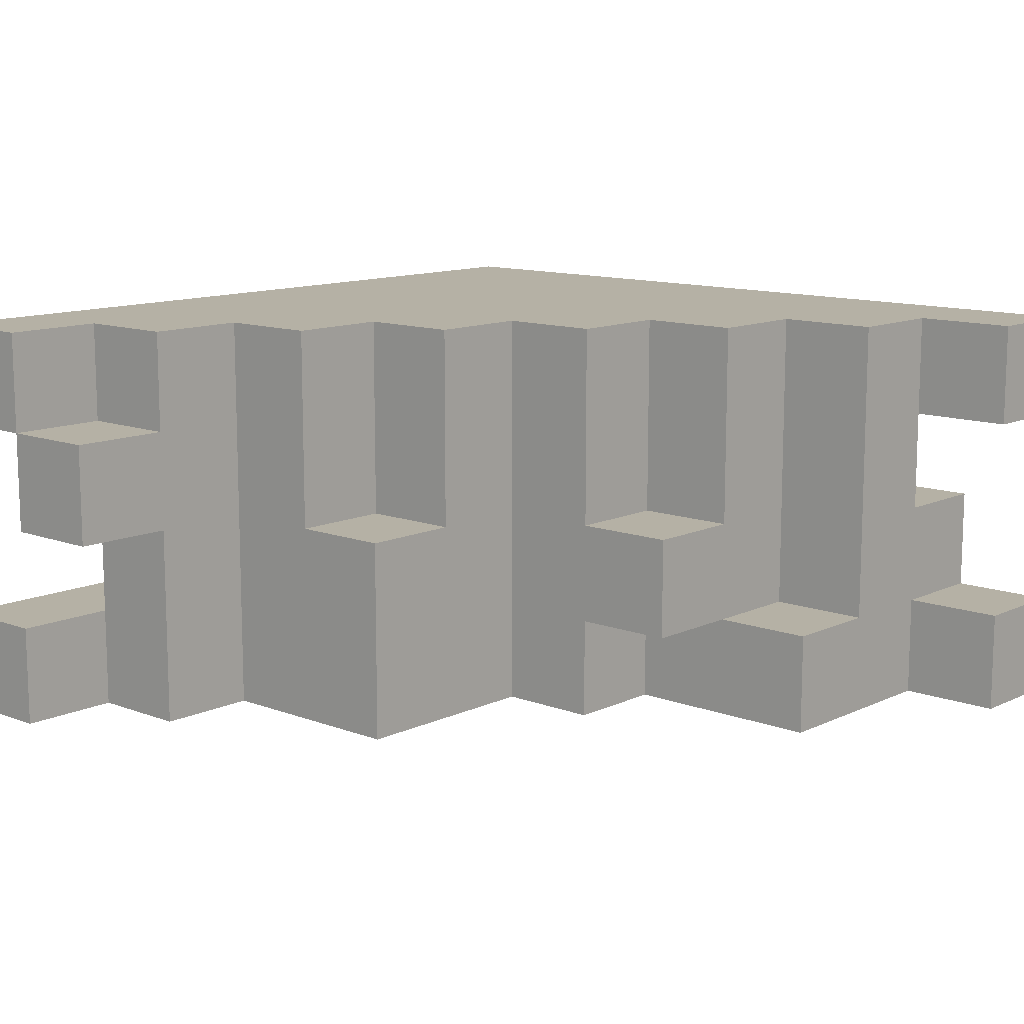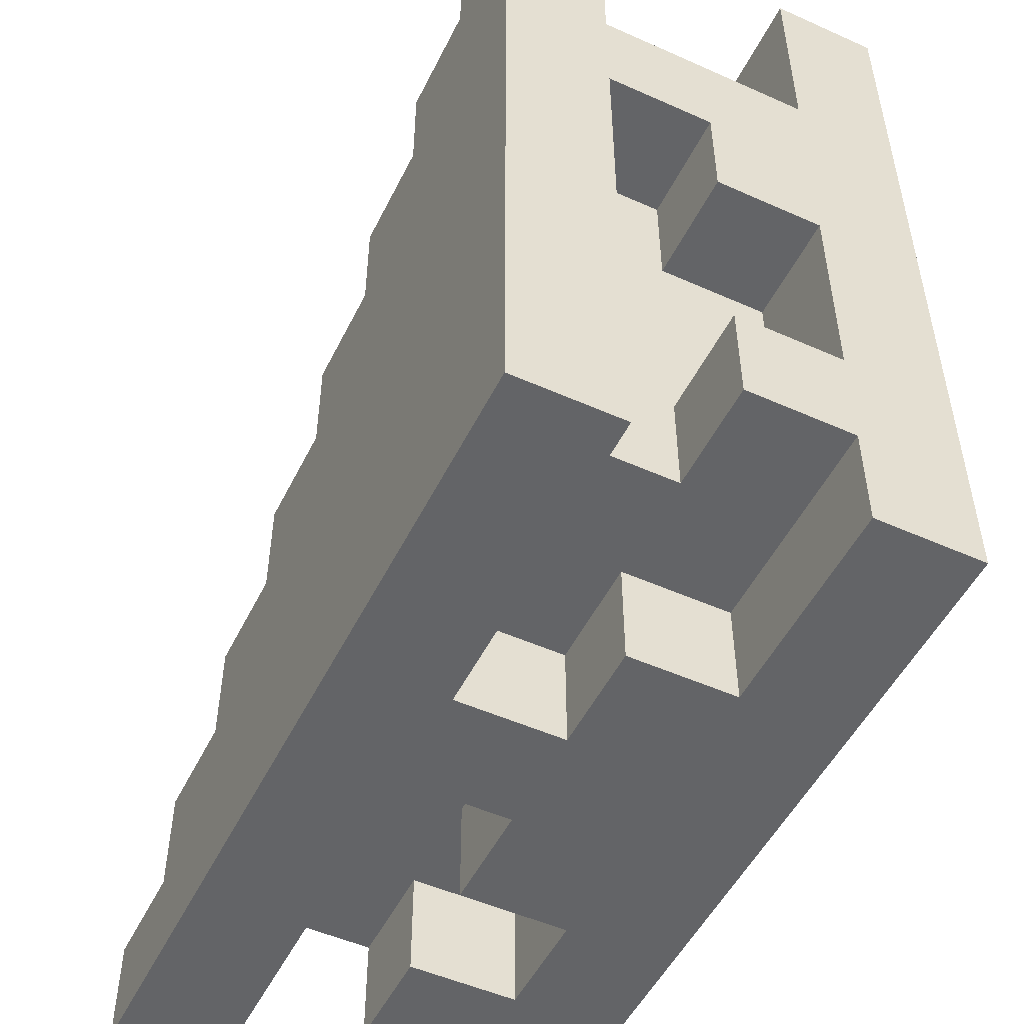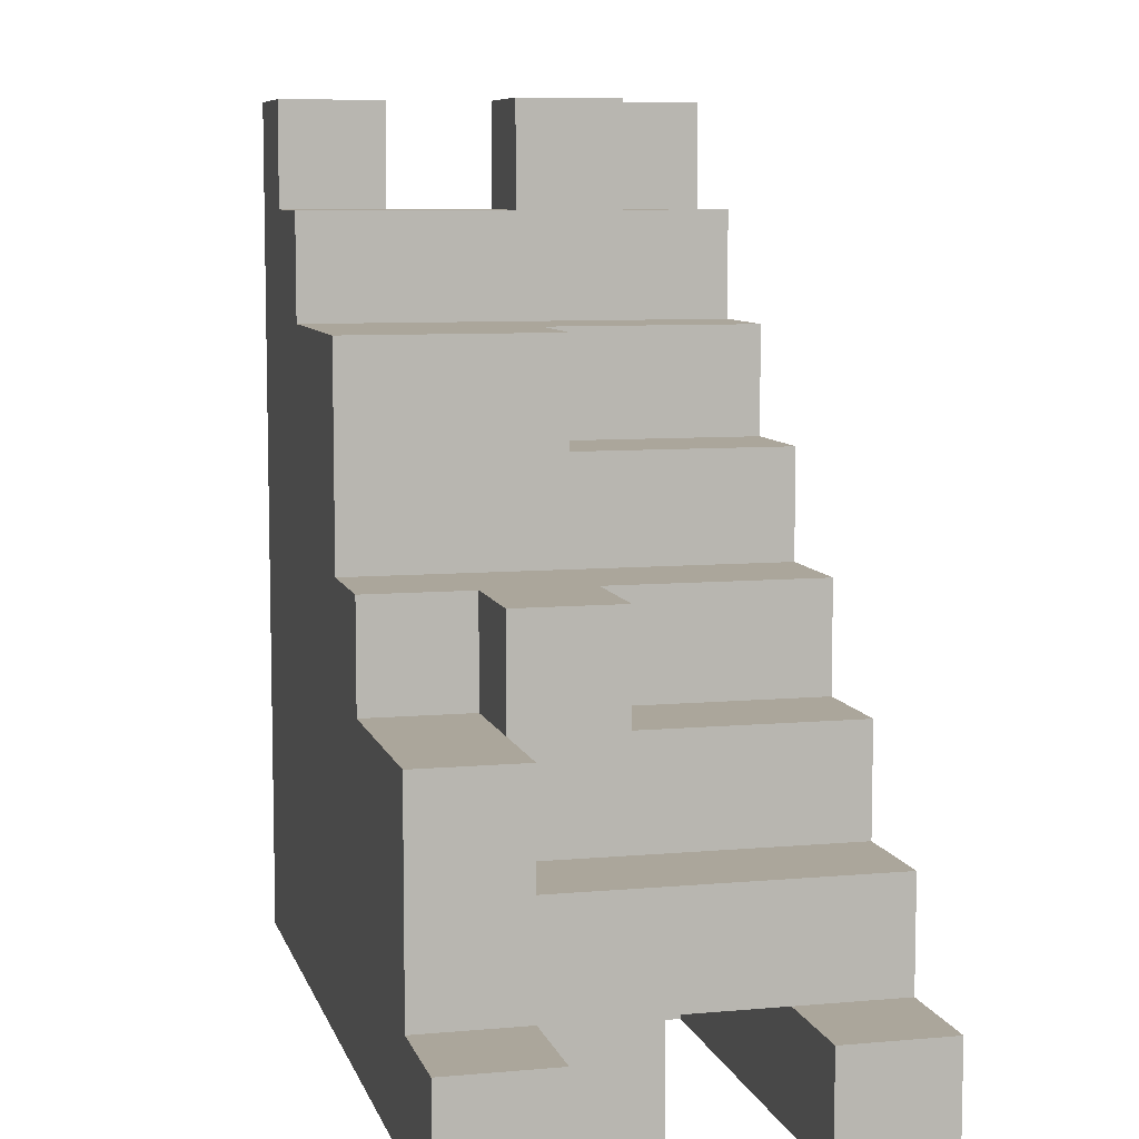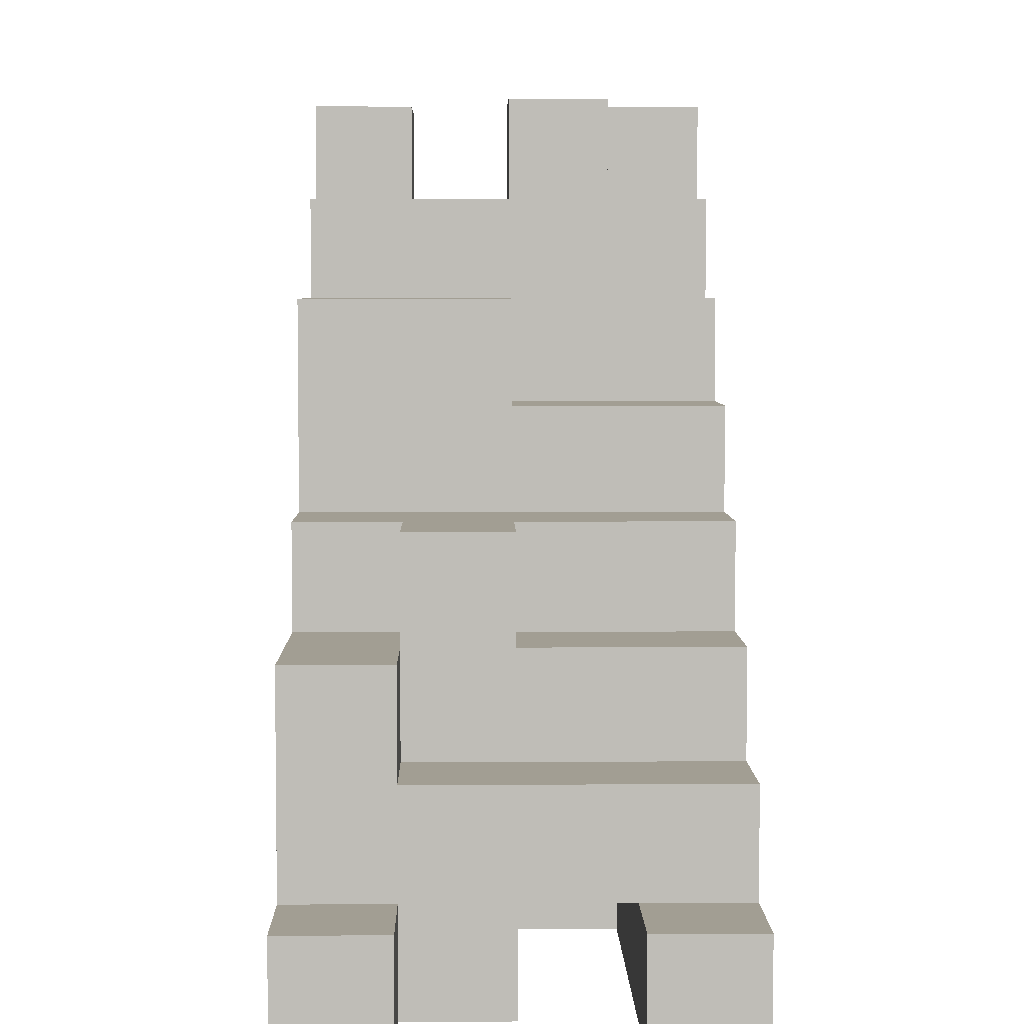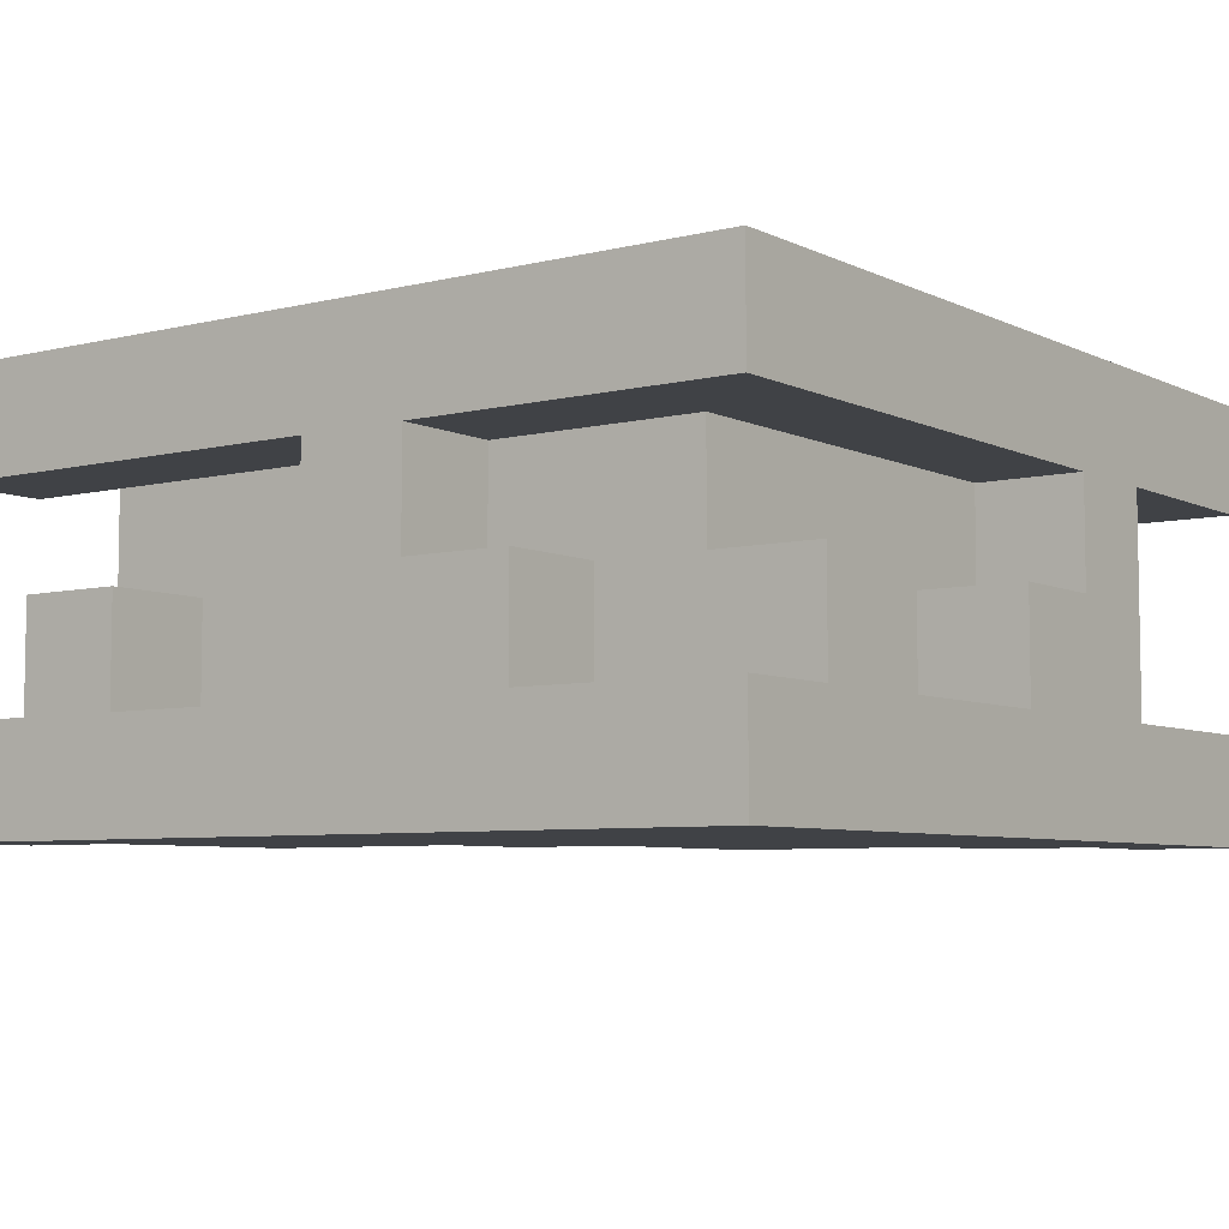
<metadata>
{"format":"obj","ext":"obj","renderer":"f3d","projection":"perspective","resolution":1024,"background":"white","views":[{"elev":11.9,"azim":42.0,"up":"+Y"},{"elev":-51.2,"azim":-115.9,"up":"+Z"},{"elev":7.9,"azim":76.0,"up":"+Z"},{"elev":5.0,"azim":89.0,"up":"+Z"},{"elev":-6.3,"azim":-143.9,"up":"+Y"}]}
</metadata>
<code>
g grilled_cheese
v -4 0 4
v -4 0 1
v -4 0 -0
v -4 0 -1
v -4 0 -2
v -4 0 -3
v -4 0 -4
v -4 1 4
v -4 1 2
v -4 1 1
v -4 1 -0
v -4 1 -1
v -4 1 -2
v -4 1 -3
v -4 1 -4
v -4 2 1
v -4 2 -0
v -4 2 -2
v -4 2 -3
v -4 3 4
v -4 3 2
v -4 3 1
v -4 3 -2
v -4 3 -3
v -4 3 -4
v -4 4 4
v -4 4 1
v -4 4 -2
v -4 4 -3
v -4 4 -4
v -3 1 3
v -3 1 2
v -3 1 -0
v -3 1 -1
v -3 1 -2
v -3 2 4
v -3 2 3
v -3 2 2
v -3 2 1
v -3 2 -0
v -3 2 -1
v -3 2 -2
v -3 2 -3
v -3 3 4
v -3 3 2
v -3 3 1
v -3 3 -0
v -3 3 -1
v -3 3 -2
v -3 3 -3
v -2 1 -3
v -2 1 -4
v -2 2 -3
v -2 2 -4
v -1 2 -3
v -1 2 -4
v -1 3 -3
v -1 3 -4
v 2 1 -3
v 2 1 -4
v 2 2 -3
v 2 2 -4
v -3 0 4
v -3 0 3
v -3 1 4
v -3 1 3
v -3 3 4
v -3 3 3
v -3 4 4
v -3 4 3
v -2 0 3
v -2 0 2
v -2 1 3
v -2 1 2
v -2 2 4
v -2 2 3
v -2 2 2
v -2 3 4
v -2 3 3
v -2 3 2
v -2 4 3
v -2 4 2
v -1 2 2
v -1 2 1
v -1 3 2
v -1 3 1
v -1 4 2
v -1 4 1
v 0 0 2
v 0 0 1
v 0 0 -0
v 0 1 2
v 0 1 1
v 0 1 -0
v 0 2 2
v 0 2 1
v 0 2 -0
v 0 2 -3
v 0 2 -4
v 0 3 1
v 0 3 -0
v 0 3 -3
v 0 3 -4
v 0 4 1
v 0 4 -0
v 1 0 -0
v 1 0 -1
v 1 1 -0
v 1 1 -1
v 1 1 -3
v 1 1 -4
v 1 2 -0
v 1 2 -1
v 1 2 -3
v 1 2 -4
v 1 3 -0
v 1 3 -1
v 1 4 -0
v 1 4 -1
v 2 1 -0
v 2 1 -1
v 2 1 -2
v 2 2 -0
v 2 2 -1
v 2 2 -2
v 2 3 -1
v 2 3 -2
v 2 4 -1
v 2 4 -2
v 3 0 -1
v 3 0 -2
v 3 0 -3
v 3 1 -1
v 3 1 -2
v 3 1 -3
v 3 1 -4
v 3 2 -2
v 3 2 -3
v 3 2 -4
v 3 3 -2
v 3 3 -3
v 3 4 -2
v 3 4 -3
v 4 0 -3
v 4 0 -4
v 4 1 -3
v 4 1 -4
v 4 3 -3
v 4 3 -4
v 4 4 -3
v 4 4 -4
v -4 0 4
v -4 1 4
v -4 3 4
v -4 4 4
v -3 0 4
v -3 1 4
v -3 2 4
v -3 3 4
v -3 4 4
v -2 2 4
v -2 3 4
v -3 0 3
v -3 1 3
v -3 2 3
v -3 3 3
v -3 4 3
v -2 0 3
v -2 1 3
v -2 2 3
v -2 3 3
v -2 4 3
v -4 1 2
v -4 3 2
v -3 1 2
v -3 2 2
v -3 3 2
v -2 0 2
v -2 1 2
v -2 2 2
v -2 3 2
v -2 4 2
v -1 0 2
v -1 1 2
v -1 2 2
v -1 3 2
v -1 4 2
v 0 0 2
v 0 1 2
v 0 2 2
v -1 2 1
v -1 3 1
v -1 4 1
v 0 2 1
v 0 3 1
v 0 4 1
v 0 0 -0
v 0 1 -0
v 0 2 -0
v 0 3 -0
v 0 4 -0
v 1 0 -0
v 1 1 -0
v 1 2 -0
v 1 3 -0
v 1 4 -0
v 2 1 -0
v 2 2 -0
v 1 0 -1
v 1 1 -1
v 1 2 -1
v 1 3 -1
v 1 4 -1
v 2 0 -1
v 2 1 -1
v 2 2 -1
v 2 3 -1
v 2 4 -1
v 3 0 -1
v 3 1 -1
v -4 1 -2
v -4 2 -2
v -3 1 -2
v -3 2 -2
v 2 1 -2
v 2 2 -2
v 2 3 -2
v 2 4 -2
v 3 1 -2
v 3 2 -2
v 3 3 -2
v 3 4 -2
v 3 0 -3
v 3 1 -3
v 3 3 -3
v 3 4 -3
v 4 0 -3
v 4 1 -3
v 4 3 -3
v 4 4 -3
v -4 2 1
v -4 3 1
v -3 2 1
v -3 3 1
v -4 1 -0
v -4 2 -0
v -3 1 -0
v -3 2 -0
v -4 1 -3
v -4 2 -3
v -3 1 -3
v -3 2 -3
v -3 3 -3
v -2 1 -3
v -2 2 -3
v -2 3 -3
v -1 2 -3
v -1 3 -3
v 0 2 -3
v 0 3 -3
v 1 1 -3
v 1 2 -3
v 1 3 -3
v 2 1 -3
v 2 2 -3
v 2 3 -3
v 3 2 -3
v 3 3 -3
v -4 0 -4
v -4 1 -4
v -4 3 -4
v -4 4 -4
v -3 3 -4
v -3 4 -4
v -2 0 -4
v -2 1 -4
v -2 2 -4
v -2 3 -4
v -2 4 -4
v -1 2 -4
v -1 3 -4
v -1 4 -4
v 0 2 -4
v 0 3 -4
v 1 1 -4
v 1 2 -4
v 1 3 -4
v 1 4 -4
v 2 0 -4
v 2 1 -4
v 2 2 -4
v 3 1 -4
v 3 2 -4
v 3 3 -4
v 3 4 -4
v 4 0 -4
v 4 1 -4
v 4 3 -4
v 4 4 -4
v -4 0 4
v -3 0 4
v -3 0 3
v -2 0 3
v -3 0 2
v -2 0 2
v -1 0 2
v 0 0 2
v -4 0 1
v -3 0 1
v -2 0 1
v -1 0 1
v 0 0 1
v -4 0 -0
v -3 0 -0
v -1 0 -0
v 0 0 -0
v 1 0 -0
v -4 0 -1
v -3 0 -1
v -2 0 -1
v -1 0 -1
v 0 0 -1
v 1 0 -1
v 2 0 -1
v 3 0 -1
v -4 0 -2
v -3 0 -2
v -2 0 -2
v -1 0 -2
v 0 0 -2
v 1 0 -2
v 2 0 -2
v 3 0 -2
v -4 0 -3
v -3 0 -3
v -2 0 -3
v -1 0 -3
v 0 0 -3
v 1 0 -3
v 2 0 -3
v 3 0 -3
v 4 0 -3
v -4 0 -4
v -2 0 -4
v 2 0 -4
v 4 0 -4
v 1 1 -0
v 2 1 -0
v 1 1 -1
v 2 1 -1
v -3 2 4
v -2 2 4
v -3 2 3
v -2 2 3
v -4 3 4
v -3 3 4
v -4 3 2
v -3 3 2
v -4 3 1
v -3 3 1
v -3 3 -0
v -3 3 -1
v -4 3 -2
v -3 3 -2
v -4 3 -3
v -3 3 -3
v -2 3 -3
v -1 3 -3
v 0 3 -3
v 1 3 -3
v 2 3 -3
v 3 3 -3
v 4 3 -3
v -4 3 -4
v -3 3 -4
v -2 3 -4
v -1 3 -4
v 0 3 -4
v 1 3 -4
v 3 3 -4
v 4 3 -4
v -4 1 4
v -3 1 4
v -3 1 3
v -4 1 2
v -3 1 2
v -4 1 -0
v -3 1 -0
v -4 1 -1
v -3 1 -1
v 2 1 -1
v 3 1 -1
v -4 1 -2
v -3 1 -2
v 2 1 -2
v 3 1 -2
v -4 1 -3
v -3 1 -3
v -2 1 -3
v 1 1 -3
v 2 1 -3
v 3 1 -3
v 4 1 -3
v -4 1 -4
v -2 1 -4
v 1 1 -4
v 2 1 -4
v 3 1 -4
v 4 1 -4
v -1 2 2
v 0 2 2
v -4 2 1
v -3 2 1
v -1 2 1
v 0 2 1
v -4 2 -0
v -3 2 -0
v 1 2 -0
v 2 2 -0
v 1 2 -1
v 2 2 -1
v -4 2 -2
v -3 2 -2
v -4 2 -3
v -3 2 -3
v -2 2 -3
v -1 2 -3
v 0 2 -3
v 1 2 -3
v 2 2 -3
v 3 2 -3
v -2 2 -4
v -1 2 -4
v 0 2 -4
v 1 2 -4
v 2 2 -4
v 3 2 -4
v -3 3 4
v -2 3 4
v -3 3 3
v -2 3 3
v -4 4 4
v -3 4 4
v -3 4 3
v -2 4 3
v -3 4 2
v -2 4 2
v -1 4 2
v -4 4 1
v -3 4 1
v -2 4 1
v -1 4 1
v 0 4 1
v -3 4 -0
v -1 4 -0
v 0 4 -0
v 1 4 -0
v -2 4 -1
v -1 4 -1
v 1 4 -1
v 2 4 -1
v -4 4 -2
v -3 4 -2
v -2 4 -2
v -1 4 -2
v 0 4 -2
v 1 4 -2
v 2 4 -2
v 3 4 -2
v -4 4 -3
v -3 4 -3
v -2 4 -3
v -1 4 -3
v 0 4 -3
v 1 4 -3
v 2 4 -3
v 3 4 -3
v 4 4 -3
v -4 4 -4
v -3 4 -4
v -2 4 -4
v -1 4 -4
v 1 4 -4
v 3 4 -4
v 4 4 -4
f 8 2 1
f 9 2 8
f 10 3 2
f 10 2 9
f 11 4 3
f 11 3 10
f 12 5 4
f 12 4 11
f 13 6 5
f 13 5 12
f 14 7 6
f 14 6 13
f 15 7 14
f 16 10 9
f 16 11 10
f 17 11 16
f 18 14 13
f 19 14 18
f 21 16 9
f 22 16 21
f 26 21 20
f 26 22 21
f 27 23 22
f 27 22 26
f 28 24 23
f 28 23 27
f 29 25 24
f 29 24 28
f 30 25 29
f 37 32 31
f 38 32 37
f 40 35 34
f 40 34 33
f 41 35 40
f 42 35 41
f 44 38 37
f 44 37 36
f 45 38 44
f 46 40 39
f 47 41 40
f 47 40 46
f 48 42 41
f 48 41 47
f 49 43 42
f 49 42 48
f 50 43 49
f 53 52 51
f 54 52 53
f 57 56 55
f 58 56 57
f 61 60 59
f 62 60 61
f 63 64 65
f 65 64 66
f 67 68 69
f 69 68 70
f 71 72 73
f 73 72 74
f 73 74 76
f 76 74 77
f 75 76 78
f 76 77 78
f 78 77 79
f 79 77 80
f 79 80 81
f 81 80 82
f 83 84 85
f 85 84 86
f 85 86 87
f 87 86 88
f 89 90 92
f 90 91 93
f 92 90 93
f 93 91 94
f 92 93 95
f 93 94 95
f 95 94 96
f 96 94 97
f 96 97 100
f 100 97 101
f 98 99 102
f 102 99 103
f 100 101 104
f 104 101 105
f 106 107 108
f 108 107 109
f 110 111 114
f 114 111 115
f 112 113 116
f 116 113 117
f 116 117 118
f 118 117 119
f 120 121 123
f 121 122 123
f 123 122 124
f 124 122 125
f 124 125 126
f 126 125 127
f 126 127 128
f 128 127 129
f 130 131 133
f 131 132 134
f 133 131 134
f 134 132 135
f 134 135 137
f 135 136 138
f 137 135 138
f 138 136 139
f 137 138 140
f 140 138 141
f 140 141 142
f 142 141 143
f 144 145 146
f 146 145 147
f 148 149 150
f 150 149 151
f 156 153 152
f 157 153 156
f 159 155 154
f 160 155 159
f 161 159 158
f 162 159 161
f 168 164 163
f 169 165 164
f 169 164 168
f 170 165 169
f 171 167 166
f 172 167 171
f 175 174 173
f 176 174 175
f 177 174 176
f 183 179 178
f 184 180 179
f 184 179 183
f 185 181 180
f 185 180 184
f 186 182 181
f 186 181 185
f 187 182 186
f 188 184 183
f 189 185 184
f 189 184 188
f 190 185 189
f 194 192 191
f 195 193 192
f 195 192 194
f 196 193 195
f 202 198 197
f 203 199 198
f 203 198 202
f 204 200 199
f 204 199 203
f 205 201 200
f 205 200 204
f 206 201 205
f 207 204 203
f 208 204 207
f 214 210 209
f 215 210 214
f 216 212 211
f 217 213 212
f 217 212 216
f 218 213 217
f 219 215 214
f 220 215 219
f 223 222 221
f 224 222 223
f 229 226 225
f 230 227 226
f 230 226 229
f 231 228 227
f 231 227 230
f 232 228 231
f 237 234 233
f 238 234 237
f 239 236 235
f 240 236 239
f 241 242 243
f 243 242 244
f 245 246 247
f 247 246 248
f 249 250 251
f 251 250 252
f 251 252 254
f 252 253 255
f 254 252 255
f 255 253 256
f 255 256 257
f 257 256 258
f 259 260 262
f 262 260 263
f 261 262 264
f 262 263 264
f 264 263 265
f 265 263 266
f 265 266 267
f 267 266 268
f 271 272 273
f 273 272 274
f 269 270 275
f 275 270 276
f 273 274 278
f 278 274 279
f 276 277 280
f 278 279 281
f 281 279 282
f 276 280 283
f 280 281 283
f 281 282 284
f 283 281 284
f 275 276 285
f 276 283 285
f 285 283 286
f 284 282 287
f 287 282 288
f 275 285 289
f 289 285 290
f 289 290 292
f 290 291 292
f 292 291 293
f 287 288 294
f 294 288 295
f 289 292 296
f 296 292 297
f 294 295 298
f 298 295 299
f 302 301 300
f 304 302 300
f 304 303 302
f 305 303 304
f 308 304 300
f 309 305 304
f 309 304 308
f 310 306 305
f 310 305 309
f 311 307 306
f 311 306 310
f 312 307 311
f 313 309 308
f 314 310 309
f 314 309 313
f 315 311 310
f 315 312 311
f 316 312 315
f 318 314 313
f 319 310 314
f 319 314 318
f 320 316 315
f 320 310 319
f 320 317 316
f 320 315 310
f 321 317 320
f 322 317 321
f 323 317 322
f 326 319 318
f 327 320 319
f 327 319 326
f 328 321 320
f 328 320 327
f 329 322 321
f 329 321 328
f 330 323 322
f 330 322 329
f 331 324 323
f 331 323 330
f 332 325 324
f 332 324 331
f 333 325 332
f 334 327 326
f 335 328 327
f 335 327 334
f 336 329 328
f 336 328 335
f 337 330 329
f 337 329 336
f 338 331 330
f 338 330 337
f 339 332 331
f 339 331 338
f 339 333 332
f 340 333 339
f 341 333 340
f 343 335 334
f 343 336 335
f 344 337 336
f 344 336 343
f 344 340 339
f 344 339 338
f 344 338 337
f 345 341 340
f 345 340 344
f 345 342 341
f 346 342 345
f 349 348 347
f 350 348 349
f 353 352 351
f 354 352 353
f 357 356 355
f 358 356 357
f 361 360 359
f 362 361 359
f 363 362 359
f 364 362 363
f 365 364 363
f 366 364 365
f 374 366 365
f 375 367 366
f 375 366 374
f 376 368 367
f 376 367 375
f 377 368 376
f 378 370 369
f 379 371 370
f 379 370 378
f 379 372 371
f 380 373 372
f 380 372 379
f 381 373 380
f 382 383 384
f 382 384 385
f 385 384 386
f 387 388 389
f 389 388 390
f 389 390 393
f 393 390 394
f 391 392 395
f 395 392 396
f 397 398 404
f 398 399 404
f 404 399 405
f 400 401 406
f 406 401 407
f 402 403 408
f 408 403 409
f 410 411 414
f 414 411 415
f 412 413 416
f 416 413 417
f 418 419 420
f 420 419 421
f 422 423 424
f 424 423 425
f 426 427 432
f 432 427 433
f 428 429 434
f 434 429 435
f 430 431 436
f 436 431 437
f 438 439 440
f 440 439 441
f 442 443 444
f 442 444 446
f 444 445 446
f 446 445 447
f 442 446 449
f 446 447 450
f 449 446 450
f 447 448 451
f 450 447 451
f 451 448 452
f 449 450 454
f 450 451 454
f 451 452 454
f 452 453 455
f 454 452 455
f 455 453 456
f 454 455 458
f 455 456 458
f 458 456 459
f 456 457 460
f 449 454 462
f 454 458 463
f 462 454 463
f 458 459 464
f 463 458 464
f 459 456 465
f 464 459 465
f 456 460 466
f 465 456 466
f 460 461 467
f 466 460 467
f 467 461 468
f 462 463 470
f 463 464 471
f 470 463 471
f 464 465 472
f 471 464 472
f 465 466 473
f 472 465 473
f 466 467 474
f 473 466 474
f 467 468 475
f 474 467 475
f 468 469 476
f 475 468 476
f 476 469 477
f 470 471 479
f 471 472 480
f 479 471 480
f 472 473 481
f 480 472 481
f 474 475 482
f 481 473 482
f 473 474 482
f 476 477 483
f 482 475 483
f 475 476 483
f 477 478 484
f 483 477 484
f 484 478 485

</code>
